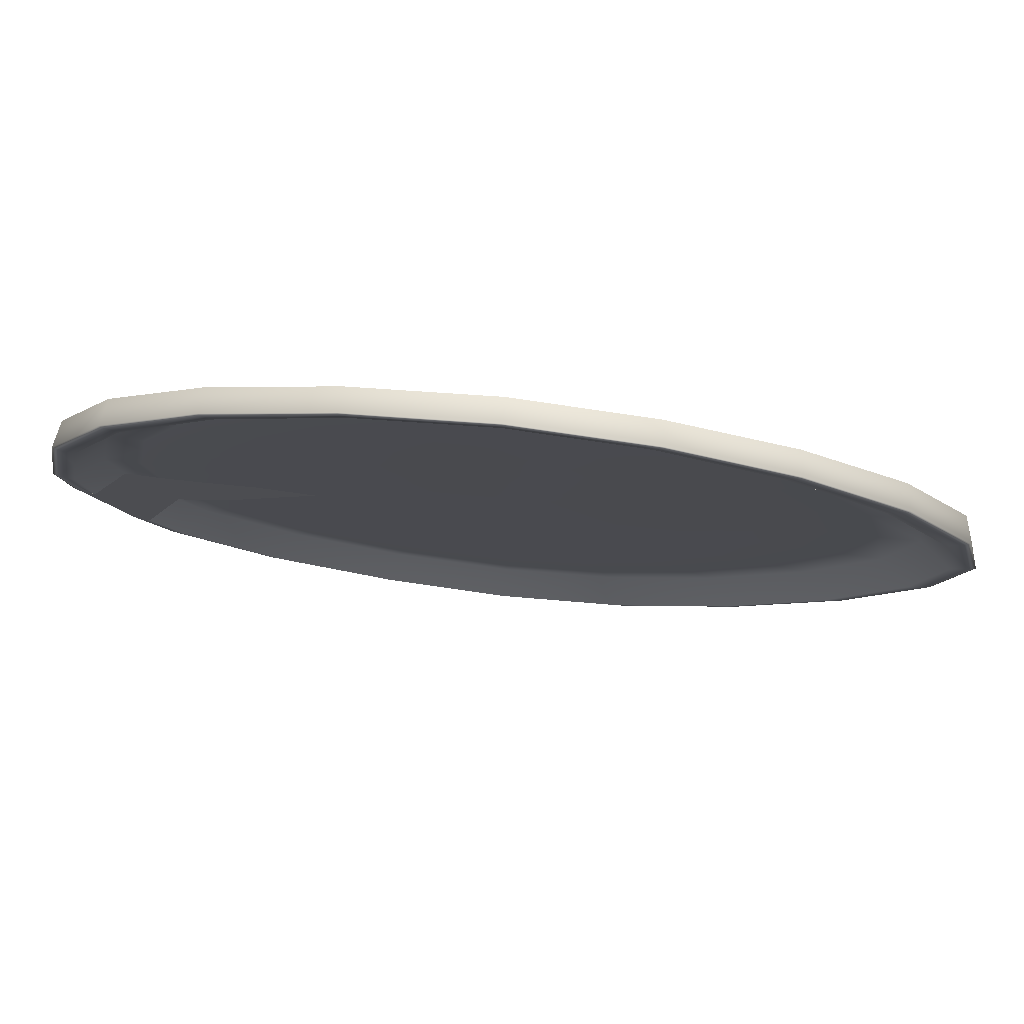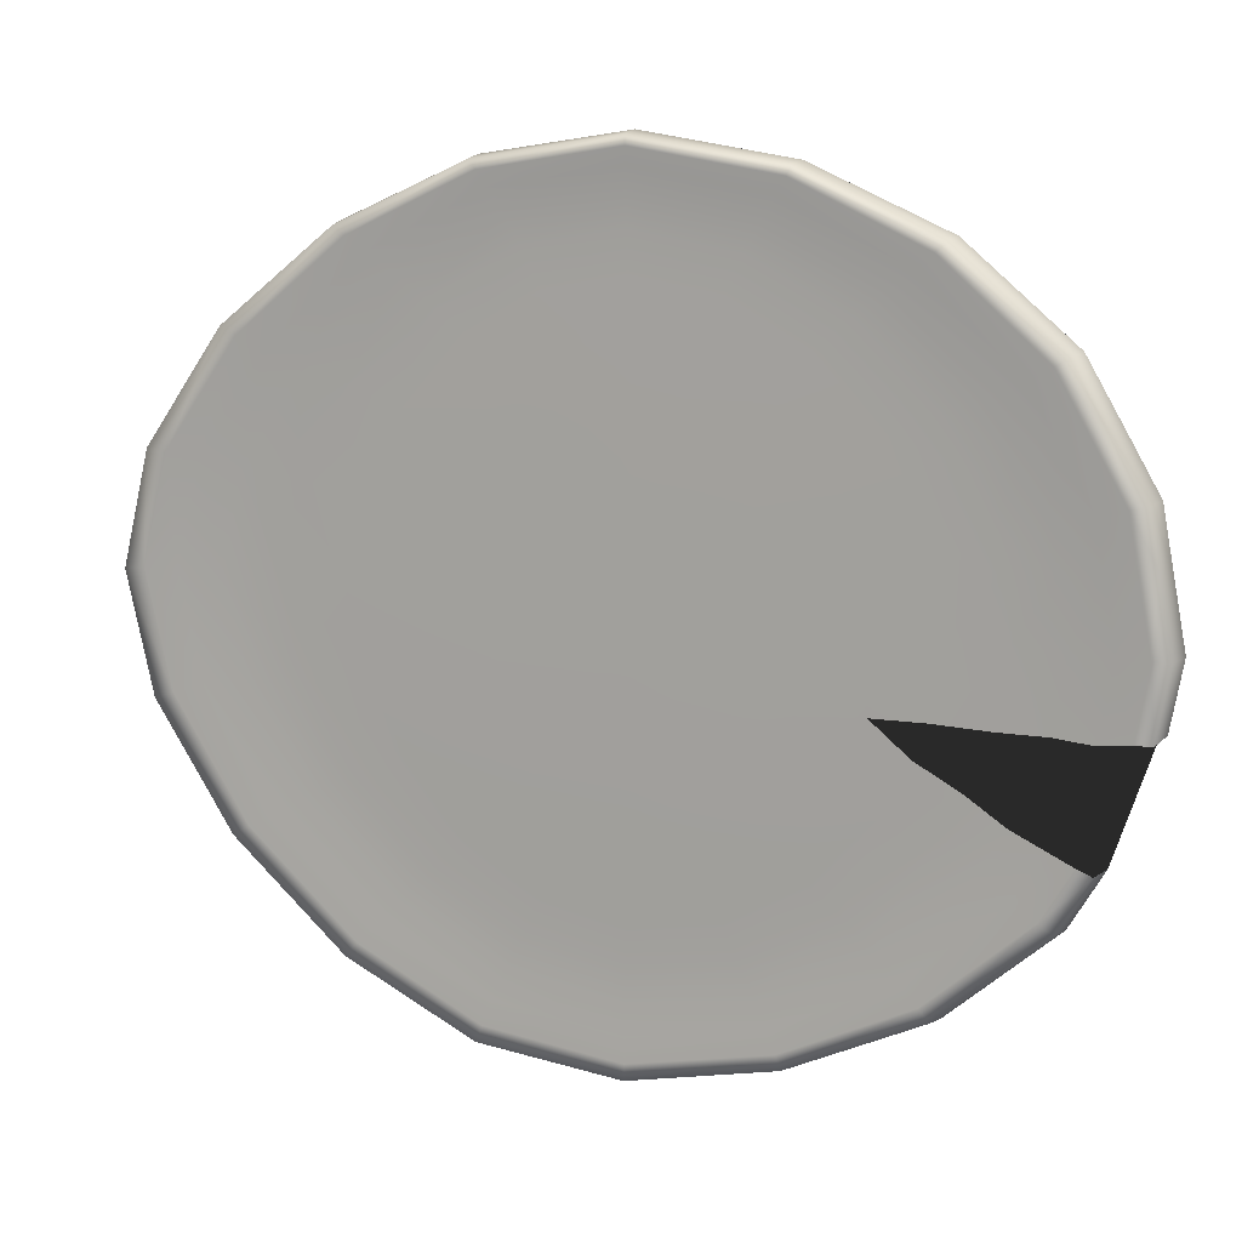
<metadata>
{"format":"obj","ext":"obj","renderer":"f3d","projection":"perspective","resolution":1024,"background":"white","views":[{"elev":77.7,"azim":-173.8,"up":"+Z"},{"elev":11.4,"azim":20.4,"up":"+Z"}]}
</metadata>
<code>
g default
v 0.8995 0.2152 -0.2724
v 0.7663 0.2141 -0.6023
v 0.5655 0.2133 -0.8595
v 0.3213 0.2126 -1.022
v 0.05852 0.2124 -1.07
v -0.1996 0.2126 -1
v -0.4324 0.2133 -0.8245
v -0.6209 0.2141 -0.5675
v -0.7488 0.2152 -0.2512
v -0.7893 0.2164 0.09666
v -0.7381 0.2176 0.4451
v -0.6137 0.2186 0.7606
v -0.4281 0.2193 1.002
v -0.1973 0.2195 1.15
v 0.06011 0.2198 1.209
v 0.3226 0.2195 1.149
v 0.5667 0.2193 1
v 0.7669 0.2186 0.7596
v 0.8995 0.2176 0.4462
v 0.9457 0.2164 0.09012
v 1.777 0.216 -0.5657
v 1.511 0.2145 -1.18
v 1.098 0.2136 -1.651
v 0.587 0.213 -1.933
v 0.05777 0.2128 -2.011
v -0.4474 0.213 -1.879
v -0.9015 0.2136 -1.563
v -1.276 0.2145 -1.096
v -1.536 0.216 -0.4981
v -1.635 0.2181 0.1407
v -1.528 0.2207 0.7915
v -1.274 0.2233 1.404
v -0.9043 0.2251 1.879
v -0.4511 0.2254 2.156
v 0.05511 0.2258 2.255
v 0.5858 0.2254 2.151
v 1.098 0.2251 1.865
v 1.511 0.2233 1.389
v 1.777 0.2207 0.782
v 1.868 0.2181 0.1106
v 2.61 0.2174 -0.8212
v 2.22 0.2162 -1.638
v 1.613 0.2157 -2.274
v 0.8482 0.2157 -2.656
v 0.04328 0.2157 -2.762
v -0.7057 0.2157 -2.588
v -1.383 0.2157 -2.163
v -1.954 0.2162 -1.498
v -2.355 0.2174 -0.6805
v -2.507 0.2197 0.199
v -2.352 0.2232 1.055
v -1.957 0.2272 1.89
v -1.391 0.2305 2.569
v -0.7135 0.2316 2.971
v 0.03908 0.2317 3.103
v 0.8482 0.2316 2.959
v 1.613 0.2305 2.536
v 2.22 0.2272 1.856
v 2.61 0.2232 1.007
v 2.745 0.2197 0.08905
v 2.875 0.2193 -1.971
v 2.089 0.2193 -2.74
v 1.098 0.2193 -3.236
v 0.02383 0.2193 -3.391
v -0.9649 0.2193 -3.177
v -1.864 0.2193 -2.634
v -2.639 0.2193 -1.795
v -3.184 0.2197 -0.7768
v -3.383 0.2215 0.253
v -3.184 0.225 1.239
v -2.642 0.2301 2.226
v -1.873 0.2349 3.072
v -0.9717 0.2368 3.585
v 0.02148 0.2368 3.754
v 1.098 0.2368 3.568
v 2.089 0.2349 3.025
v 2.875 0.2301 2.184
v 3.38 0.225 1.152
v 3.554 0.2215 0.05241
v 3.458 0.223 -2.238
v 2.513 0.223 -3.125
v 1.321 0.223 -3.715
v 0.007608 0.223 -3.92
v -1.21 0.223 -3.68
v -2.319 0.223 -3.029
v -3.287 0.223 -2.043
v -3.965 0.223 -0.8578
v -4.206 0.2238 0.2801
v -3.965 0.2268 1.363
v -3.289 0.2321 2.465
v -2.324 0.238 3.437
v -1.211 0.2407 4.045
v 0.007608 0.2407 4.25
v 1.321 0.2407 4.025
v 2.513 0.238 3.388
v 3.458 0.2321 2.429
v 4.066 0.2268 1.261
v 4.275 0.2238 0.02118
v 3.957 0.2066 -2.49
v 2.875 0.2095 -3.462
v 1.511 0.2119 -4.122
v 0 0.2128 -4.375
v -1.426 0.2119 -4.124
v -2.721 0.2095 -3.393
v -3.856 0.2066 -2.282
v -4.64 0.2042 -0.968
v -4.916 0.2035 0.2781
v -4.64 0.2066 1.455
v -3.856 0.2145 2.656
v -2.722 0.2249 3.718
v -1.421 0.2308 4.395
v 0.001541 0.2316 4.632
v 1.511 0.2308 4.376
v 2.875 0.2249 3.675
v 3.957 0.2145 2.634
v 4.652 0.2066 1.362
v 4.891 0.2035 0.003467
v 4.358 0.1749 -2.725
v 3.166 0.1828 -3.761
v 1.665 0.1893 -4.467
v 0 0.1918 -4.764
v -1.601 0.1893 -4.511
v -3.049 0.1828 -3.727
v -4.311 0.1749 -2.53
v -5.184 0.1687 -1.105
v -5.488 0.1663 0.2606
v -5.184 0.17 1.534
v -4.311 0.1823 2.827
v -3.046 0.1996 3.941
v -1.592 0.2106 4.661
v -0 0.2128 4.921
v 1.665 0.2106 4.644
v 3.166 0.1996 3.909
v 4.358 0.1823 2.817
v 5.123 0.17 1.459
v 5.387 0.1663 0
v 4.652 0.1513 -2.909
v 3.38 0.1624 -4.003
v 1.777 0.1717 -4.737
v 0 0.1754 -5.071
v -1.729 0.1717 -4.825
v -3.288 0.1624 -4.006
v -4.642 0.1513 -2.737
v -5.58 0.1426 -1.22
v -5.904 0.1394 0.2366
v -5.58 0.1432 1.598
v -4.642 0.158 2.971
v -3.283 0.1799 4.111
v -1.717 0.1947 4.852
v -0 0.198 5.127
v 1.777 0.1947 4.838
v 3.38 0.1799 4.088
v 4.652 0.158 2.968
v 5.468 0.1432 1.539
v 5.75 0.1394 0
v 4.831 0.1443 -3.021
v 3.51 0.1562 -4.157
v 1.845 0.1663 -4.912
v 0 0.1702 -5.27
v -1.807 0.1663 -5.032
v -3.433 0.1562 -4.185
v -4.844 0.1443 -2.866
v -5.82 0.1352 -1.295
v -6.155 0.1319 0.217
v -5.82 0.1355 1.639
v -4.844 0.1504 3.067
v -3.428 0.1735 4.221
v -1.794 0.1896 4.969
v -0 0.1932 5.252
v 1.845 0.1896 4.956
v 3.51 0.1735 4.203
v 4.831 0.1504 3.067
v 5.679 0.1355 1.592
v 5.971 0.1319 0
v 4.891 0.5029 -3.058
v 3.554 0.5135 -4.209
v 1.868 0.5226 -4.973
v 0 0.5262 -5.34
v -1.833 0.5226 -5.103
v -3.482 0.5135 -4.245
v -4.911 0.5029 -2.91
v -5.899 0.4947 -1.319
v -6.237 0.4917 0.21
v -5.899 0.4947 1.651
v -4.911 0.5002 3.101
v -3.477 0.5042 4.258
v -1.82 0.5084 5.005
v -0 0.5115 5.289
v 1.868 0.5084 4.993
v 3.554 0.5042 4.242
v 4.891 0.5002 3.101
v 5.75 0.4947 1.61
v 6.046 0.4917 0
v 4.831 0.5221 -3.021
v 3.51 0.5303 -4.157
v 1.845 0.5373 -4.911
v 0 0.5401 -5.269
v -1.807 0.5373 -5.032
v -3.434 0.5303 -4.185
v -4.844 0.5221 -2.866
v -5.819 0.5158 -1.293
v -6.153 0.5135 0.2167
v -5.819 0.5157 1.637
v -4.843 0.5189 3.067
v -3.429 0.5197 4.22
v -1.795 0.5215 4.965
v -0 0.5239 5.247
v 1.845 0.5215 4.953
v 3.51 0.5197 4.202
v 4.831 0.5189 3.067
v 5.679 0.5157 1.592
v 5.971 0.5135 0
v 4.652 0.5454 -2.976
v 3.38 0.5506 -4.096
v 1.777 0.555 -4.842
v 0 0.5568 -5.188
v -1.737 0.555 -4.947
v -3.294 0.5506 -4.113
v -4.643 0.5454 -2.815
v -5.579 0.5413 -1.256
v -5.903 0.5398 0.2348
v -5.579 0.5409 1.627
v -4.643 0.5409 3.035
v -3.289 0.538 4.185
v -1.725 0.5373 4.922
v -0 0.5388 5.197
v 1.777 0.5373 4.91
v 3.38 0.538 4.164
v 4.652 0.5409 3.032
v 5.468 0.5409 1.575
v 5.75 0.5398 0
v 4.358 0.2163 -2.725
v 3.166 0.2187 -3.761
v 1.665 0.2207 -4.467
v 0 0.2215 -4.764
v -1.601 0.2207 -4.511
v -3.049 0.2187 -3.727
v -4.311 0.2163 -2.53
v -5.184 0.2143 -1.105
v -5.488 0.2136 0.2606
v -5.184 0.2154 1.534
v -4.311 0.2222 2.827
v -3.046 0.2326 3.941
v -1.592 0.2387 4.661
v -0 0.2394 4.921
v 1.665 0.2387 4.644
v 3.166 0.2326 3.909
v 4.358 0.2222 2.817
v 5.123 0.2154 1.459
v 5.387 0.2136 0
v 3.957 0.229 -2.49
v 2.875 0.2296 -3.462
v 1.511 0.23 -4.122
v 0 0.2302 -4.375
v -1.426 0.23 -4.124
v -2.721 0.2296 -3.393
v -3.856 0.229 -2.282
v -4.64 0.2286 -0.9681
v -4.916 0.2285 0.278
v -4.64 0.2306 1.455
v -3.856 0.236 2.656
v -2.722 0.2432 3.718
v -1.421 0.247 4.395
v 0.001541 0.2471 4.632
v 1.511 0.247 4.376
v 2.875 0.2432 3.675
v 3.957 0.236 2.634
v 4.652 0.2306 1.362
v 4.891 0.2285 0.003467
v 3.458 0.2325 -2.238
v 2.513 0.2325 -3.125
v 1.321 0.2325 -3.715
v 0.007608 0.2325 -3.92
v -1.21 0.2325 -3.68
v -2.319 0.2325 -3.029
v -3.287 0.2325 -2.043
v -3.965 0.2325 -0.8579
v -4.206 0.2333 0.2801
v -3.965 0.2361 1.363
v -3.289 0.2411 2.465
v -2.324 0.2466 3.437
v -1.211 0.2492 4.045
v 0.007608 0.2492 4.25
v 1.321 0.2492 4.025
v 2.513 0.2466 3.388
v 3.458 0.2411 2.429
v 4.066 0.2361 1.261
v 4.275 0.2333 0.02118
v 2.875 0.2325 -1.971
v 2.089 0.2325 -2.74
v 1.098 0.2325 -3.236
v 0.02383 0.2325 -3.391
v -0.9649 0.2325 -3.177
v -1.864 0.2325 -2.634
v -2.639 0.2325 -1.795
v -3.184 0.2329 -0.7768
v -3.383 0.2346 0.253
v -3.184 0.2379 1.239
v -2.642 0.2425 2.226
v -1.873 0.2469 3.072
v -0.9717 0.2487 3.585
v 0.02148 0.2487 3.754
v 1.098 0.2487 3.568
v 2.089 0.2469 3.025
v 2.875 0.2425 2.184
v 3.38 0.2379 1.152
v 3.554 0.2346 0.05241
v 2.61 0.2341 -0.8212
v 2.22 0.233 -1.638
v 1.613 0.2326 -2.274
v 0.8482 0.2325 -2.656
v 0.04328 0.2325 -2.762
v -0.7057 0.2325 -2.588
v -1.383 0.2326 -2.163
v -1.954 0.233 -1.498
v -2.355 0.2341 -0.6805
v -2.507 0.2362 0.199
v -2.352 0.2393 1.055
v -1.957 0.2429 1.89
v -1.391 0.2459 2.569
v -0.7135 0.2469 2.971
v 0.03908 0.247 3.103
v 0.8482 0.2469 2.959
v 1.613 0.2459 2.536
v 2.22 0.2429 1.856
v 2.61 0.2393 1.007
v 2.745 0.2362 0.08905
v 1.777 0.2355 -0.5657
v 1.511 0.2341 -1.18
v 1.098 0.2333 -1.651
v 0.587 0.2328 -1.933
v 0.05777 0.2326 -2.011
v -0.4474 0.2328 -1.879
v -0.9015 0.2333 -1.563
v -1.276 0.2341 -1.096
v -1.536 0.2355 -0.4981
v -1.635 0.2373 0.1407
v -1.528 0.2396 0.7915
v -1.274 0.2419 1.404
v -0.9043 0.2435 1.879
v -0.4511 0.2438 2.156
v 0.05511 0.2441 2.255
v 0.5858 0.2438 2.151
v 1.098 0.2435 1.865
v 1.511 0.2419 1.389
v 1.777 0.2396 0.782
v 1.868 0.2373 0.1106
v 0.8995 0.2364 -0.2724
v 0.7663 0.2355 -0.6023
v 0.5655 0.2347 -0.8595
v 0.3213 0.2342 -1.022
v 0.05852 0.234 -1.07
v -0.1996 0.2342 -1
v -0.4324 0.2347 -0.8245
v -0.6209 0.2355 -0.5675
v -0.7488 0.2364 -0.2512
v -0.7893 0.2374 0.09666
v -0.7381 0.2385 0.4451
v -0.6137 0.2394 0.7606
v -0.4281 0.24 1.002
v -0.1973 0.2402 1.15
v 0.06011 0.2404 1.209
v 0.3226 0.2402 1.149
v 0.5667 0.24 1
v 0.7669 0.2394 0.7596
v 0.8995 0.2385 0.4462
v 0.9457 0.2374 0.09012
v 0.04709 0.215 0.04582
v 0.04709 0.2368 0.04582
v 0.8294 0.2181 0.6101
v 1.638 0.222 1.1
v 2.407 0.2253 1.453
v 3.116 0.2277 1.695
v 3.749 0.2294 1.875
v 4.289 0.2106 2.03
v 4.724 0.176 2.17
v 5.043 0.1502 2.288
v 5.237 0.1424 2.364
v 5.302 0.498 2.389
v 5.237 0.5178 2.363
v 5.043 0.5414 2.339
v 4.724 0.2186 2.17
v 4.289 0.2333 2.03
v 3.749 0.2386 1.875
v 3.116 0.2403 1.695
v 2.407 0.2412 1.453
v 1.638 0.2408 1.1
v 0.8294 0.239 0.6101
v 0.9182 0.2171 0.3024
v 1.814 0.2196 0.5115
v 2.665 0.2217 0.6361
v 3.45 0.2235 0.7068
v 4.15 0.2254 0.7574
v 4.749 0.205 0.808
v 5.23 0.1681 0.8615
v 5.582 0.1414 0.9109
v 5.797 0.1339 0.9449
v 5.87 0.4935 0.9566
v 5.797 0.5149 0.9449
v 5.582 0.5406 0.9319
v 5.23 0.2144 0.8615
v 4.749 0.2295 0.808
v 4.15 0.2348 0.7574
v 3.45 0.2364 0.7068
v 2.665 0.2379 0.6361
v 1.814 0.2387 0.5115
v 0.9182 0.2381 0.3024
v 3.25 0.2328 -1.268
v 3.789 0.2325 -1.657
v 4.293 0.2288 -1.916
v 4.7 0.2154 -2.147
v 5.077 0.5432 -2.241
v 5.246 0.519 -2.319
v 5.315 0.4989 -2.343
v 5.231 0.1401 -2.345
v 5.033 0.1472 -2.264
v 3.431 0.2333 -0.7094
v 4.14 0.2326 -0.7559
v 4.749 0.2285 -0.7724
v 5.241 0.214 -0.7932
v 5.606 0.5405 -0.8013
v 5.817 0.5147 -0.8357
v 5.89 0.4933 -0.8476
v 5.806 0.1338 -0.8955
v 5.586 0.1413 -0.892
v 5.213 0.1679 -0.9427
v 4.726 0.204 -0.8987
v 4.115 0.223 -0.8966
v 3.406 0.2199 -0.8613
v 2.745 0.2178 -0.8585
v 5.686 0.5305 -0.8269
v 4.717 0.172 -2.119
v 4.29 0.2055 -1.921
v 3.819 0.223 -1.605
v 3.244 0.2195 -1.279
g pSphere1
f 1 2 22 21
f 2 3 23 22
f 3 4 24 23
f 4 5 25 24
f 5 6 26 25
f 6 7 27 26
f 7 8 28 27
f 8 9 29 28
f 9 10 30 29
f 10 11 31 30
f 11 12 32 31
f 12 13 33 32
f 13 14 34 33
f 14 15 35 34
f 15 16 36 35
f 16 17 37 36
f 17 18 38 37
f 18 370 371 38
f 19 389 390 39
f 20 1 21 40
f 21 22 42 41
f 22 23 43 42
f 23 24 44 43
f 24 25 45 44
f 25 26 46 45
f 26 27 47 46
f 27 28 48 47
f 28 29 49 48
f 29 30 50 49
f 30 31 51 50
f 31 32 52 51
f 32 33 53 52
f 33 34 54 53
f 34 35 55 54
f 35 36 56 55
f 36 37 57 56
f 37 38 58 57
f 38 371 372 58
f 39 390 391 59
f 40 21 41 60
f 41 42 61 435 430
f 42 43 62 61
f 43 44 63 62
f 44 45 64 63
f 45 46 65 64
f 46 47 66 65
f 47 48 67 66
f 48 49 68 67
f 49 50 69 68
f 50 51 70 69
f 51 52 71 70
f 52 53 72 71
f 53 54 73 72
f 54 55 74 73
f 55 56 75 74
f 56 57 76 75
f 57 58 77 76
f 58 372 373 77
f 59 391 392 78
f 434 435 61 80
f 61 62 81 80
f 62 63 82 81
f 63 64 83 82
f 64 65 84 83
f 65 66 85 84
f 66 67 86 85
f 67 68 87 86
f 68 69 88 87
f 69 70 89 88
f 70 71 90 89
f 71 72 91 90
f 72 73 92 91
f 73 74 93 92
f 74 75 94 93
f 75 76 95 94
f 76 77 96 95
f 77 373 374 96
f 78 392 393 97
f 433 434 80 99
f 80 81 100 99
f 81 82 101 100
f 82 83 102 101
f 83 84 103 102
f 84 85 104 103
f 85 86 105 104
f 86 87 106 105
f 87 88 107 106
f 88 89 108 107
f 89 90 109 108
f 90 91 110 109
f 91 92 111 110
f 92 93 112 111
f 93 94 113 112
f 94 95 114 113
f 95 96 115 114
f 96 374 375 115
f 97 393 394 116
f 432 433 99 118
f 99 100 119 118
f 100 101 120 119
f 101 102 121 120
f 102 103 122 121
f 103 104 123 122
f 104 105 124 123
f 105 106 125 124
f 106 107 126 125
f 107 108 127 126
f 108 109 128 127
f 109 110 129 128
f 110 111 130 129
f 111 112 131 130
f 112 113 132 131
f 113 114 133 132
f 114 115 134 133
f 115 375 376 134
f 116 394 395 135
f 416 432 118 137
f 118 119 138 137
f 119 120 139 138
f 120 121 140 139
f 121 122 141 140
f 122 123 142 141
f 123 124 143 142
f 124 125 144 143
f 125 126 145 144
f 126 127 146 145
f 127 128 147 146
f 128 129 148 147
f 129 130 149 148
f 130 131 150 149
f 131 132 151 150
f 132 133 152 151
f 133 134 153 152
f 134 376 377 153
f 135 395 396 154
f 415 416 137 156
f 137 138 157 156
f 138 139 158 157
f 139 140 159 158
f 140 141 160 159
f 141 142 161 160
f 142 143 162 161
f 143 144 163 162
f 144 145 164 163
f 145 146 165 164
f 146 147 166 165
f 147 148 167 166
f 148 149 168 167
f 149 150 169 168
f 150 151 170 169
f 151 152 171 170
f 152 153 172 171
f 153 377 378 172
f 154 396 397 173
f 414 415 156 175
f 156 157 176 175
f 157 158 177 176
f 158 159 178 177
f 159 160 179 178
f 160 161 180 179
f 161 162 181 180
f 162 163 182 181
f 163 164 183 182
f 164 165 184 183
f 165 166 185 184
f 166 167 186 185
f 167 168 187 186
f 168 169 188 187
f 169 170 189 188
f 170 171 190 189
f 171 172 191 190
f 172 378 379 191
f 173 397 398 192
f 413 414 175 194
f 175 176 195 194
f 176 177 196 195
f 177 178 197 196
f 178 179 198 197
f 179 180 199 198
f 180 181 200 199
f 181 182 201 200
f 182 183 202 201
f 183 184 203 202
f 184 185 204 203
f 185 186 205 204
f 186 187 206 205
f 187 188 207 206
f 188 189 208 207
f 189 190 209 208
f 190 191 210 209
f 191 379 380 210
f 192 398 399 211
f 412 413 194 213
f 194 195 214 213
f 195 196 215 214
f 196 197 216 215
f 197 198 217 216
f 198 199 218 217
f 199 200 219 218
f 200 201 220 219
f 201 202 221 220
f 202 203 222 221
f 203 204 223 222
f 204 205 224 223
f 205 206 225 224
f 206 207 226 225
f 207 208 227 226
f 208 209 228 227
f 209 210 229 228
f 210 380 381 229
f 211 399 400 230
f 411 412 213 232
f 213 214 233 232
f 214 215 234 233
f 215 216 235 234
f 216 217 236 235
f 217 218 237 236
f 218 219 238 237
f 219 220 239 238
f 220 221 240 239
f 221 222 241 240
f 222 223 242 241
f 223 224 243 242
f 224 225 244 243
f 225 226 245 244
f 226 227 246 245
f 227 228 247 246
f 228 229 248 247
f 229 381 382 248
f 230 400 401 249
f 410 411 232 251
f 232 233 252 251
f 233 234 253 252
f 234 235 254 253
f 235 236 255 254
f 236 237 256 255
f 237 238 257 256
f 238 239 258 257
f 239 240 259 258
f 240 241 260 259
f 241 242 261 260
f 242 243 262 261
f 243 244 263 262
f 244 245 264 263
f 245 246 265 264
f 246 247 266 265
f 247 248 267 266
f 248 382 383 267
f 249 401 402 268
f 409 410 251 270
f 251 252 271 270
f 252 253 272 271
f 253 254 273 272
f 254 255 274 273
f 255 256 275 274
f 256 257 276 275
f 257 258 277 276
f 258 259 278 277
f 259 260 279 278
f 260 261 280 279
f 261 262 281 280
f 262 263 282 281
f 263 264 283 282
f 264 265 284 283
f 265 266 285 284
f 266 267 286 285
f 267 383 384 286
f 268 402 403 287
f 408 409 270 289
f 270 271 290 289
f 271 272 291 290
f 272 273 292 291
f 273 274 293 292
f 274 275 294 293
f 275 276 295 294
f 276 277 296 295
f 277 278 297 296
f 278 279 298 297
f 279 280 299 298
f 280 281 300 299
f 281 282 301 300
f 282 283 302 301
f 283 284 303 302
f 284 285 304 303
f 285 286 305 304
f 286 384 385 305
f 287 403 404 306
f 308 408 289 309
f 289 290 310 309
f 290 291 311 310
f 291 292 312 311
f 292 293 313 312
f 293 294 314 313
f 294 295 315 314
f 295 296 316 315
f 296 297 317 316
f 297 298 318 317
f 298 299 319 318
f 299 300 320 319
f 300 301 321 320
f 301 302 322 321
f 302 303 323 322
f 303 304 324 323
f 304 305 325 324
f 305 385 386 325
f 306 404 405 326
f 308 309 329 328
f 309 310 330 329
f 310 311 331 330
f 311 312 332 331
f 312 313 333 332
f 313 314 334 333
f 314 315 335 334
f 315 316 336 335
f 316 317 337 336
f 317 318 338 337
f 318 319 339 338
f 319 320 340 339
f 320 321 341 340
f 321 322 342 341
f 322 323 343 342
f 323 324 344 343
f 324 325 345 344
f 325 386 387 345
f 326 405 406 346
f 327 308 328 347
f 328 329 349 348
f 329 330 350 349
f 330 331 351 350
f 331 332 352 351
f 332 333 353 352
f 333 334 354 353
f 334 335 355 354
f 335 336 356 355
f 336 337 357 356
f 337 338 358 357
f 338 339 359 358
f 339 340 360 359
f 340 341 361 360
f 341 342 362 361
f 342 343 363 362
f 343 344 364 363
f 344 345 365 364
f 345 387 388 365
f 346 406 407 366
f 347 328 348 367
f 2 1 368
f 3 2 368
f 4 3 368
f 5 4 368
f 6 5 368
f 7 6 368
f 8 7 368
f 9 8 368
f 10 9 368
f 11 10 368
f 12 11 368
f 13 12 368
f 14 13 368
f 15 14 368
f 16 15 368
f 17 16 368
f 18 17 368
f 19 370 18 368
f 20 389 19 368
f 1 20 368
f 348 349 369
f 349 350 369
f 350 351 369
f 351 352 369
f 352 353 369
f 353 354 369
f 354 355 369
f 355 356 369
f 356 357 369
f 357 358 369
f 358 359 369
f 359 360 369
f 360 361 369
f 361 362 369
f 362 363 369
f 363 364 369
f 364 365 369
f 365 388 366 369
f 366 407 367 369
f 367 348 369
f 370 19 39 371
f 372 371 39 59
f 373 372 59 78
f 374 373 78 97
f 375 374 97 116
f 376 375 116 135
f 377 376 135 154
f 378 377 154 173
f 379 378 173 192
f 380 379 192 211
f 381 380 211 230
f 382 381 230 249
f 383 382 249 268
f 384 383 268 287
f 385 384 287 306
f 386 385 306 326
f 387 386 326 346
f 388 387 346 366
f 389 20 40 390
f 391 390 40 60
f 392 391 60 79
f 393 392 79 98
f 394 393 98 117
f 395 394 117 136
f 396 395 136 155
f 397 396 155 174
f 398 397 174 193
f 399 398 193 212
f 400 399 212 231
f 401 400 231 250
f 402 401 250 269
f 403 402 269 288
f 404 403 288 307
f 405 404 307 327
f 406 405 327 347
f 407 406 347 367
f 307 417 308 327
f 288 418 417 307
f 269 419 418 288
f 250 420 419 269
f 231 421 420 250
f 212 422 431 421 231
f 193 423 422 212
f 174 424 423 193
f 155 425 424 174
f 136 426 425 155
f 117 427 426 136
f 98 428 427 117
f 79 429 428 98
f 60 41 430 429 79
f 422 423 424 425 426 427 428 429 430 435 434 433 432 416 415 414 413 412 411 410 409 408 308 417 418 419 420 421 431

</code>
